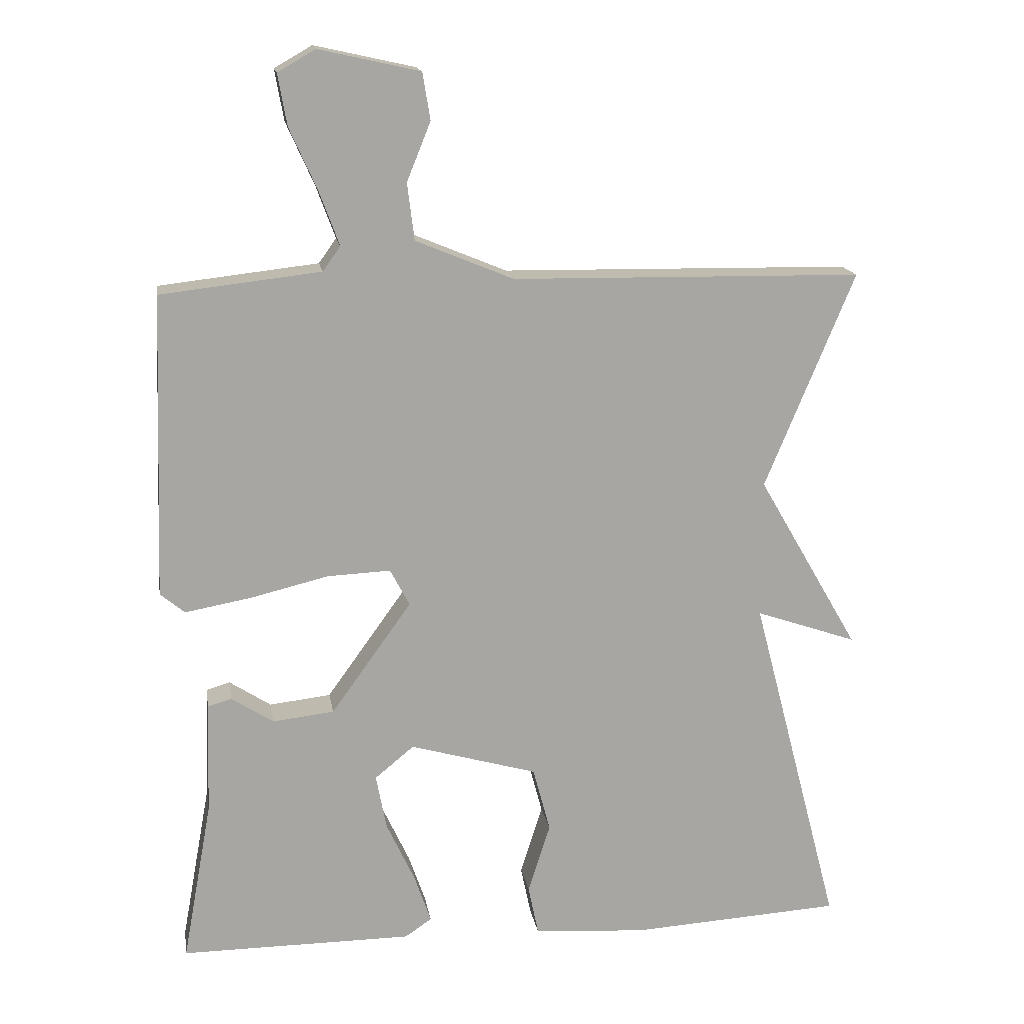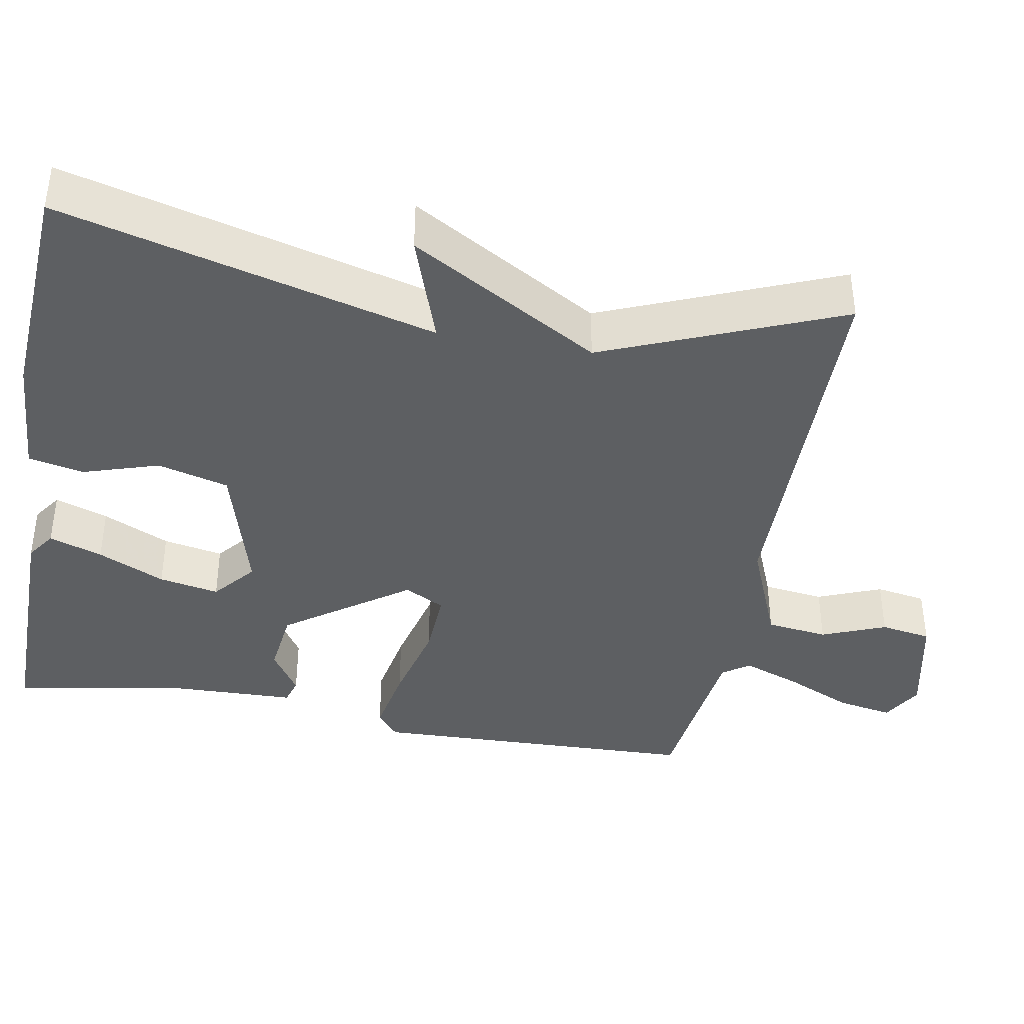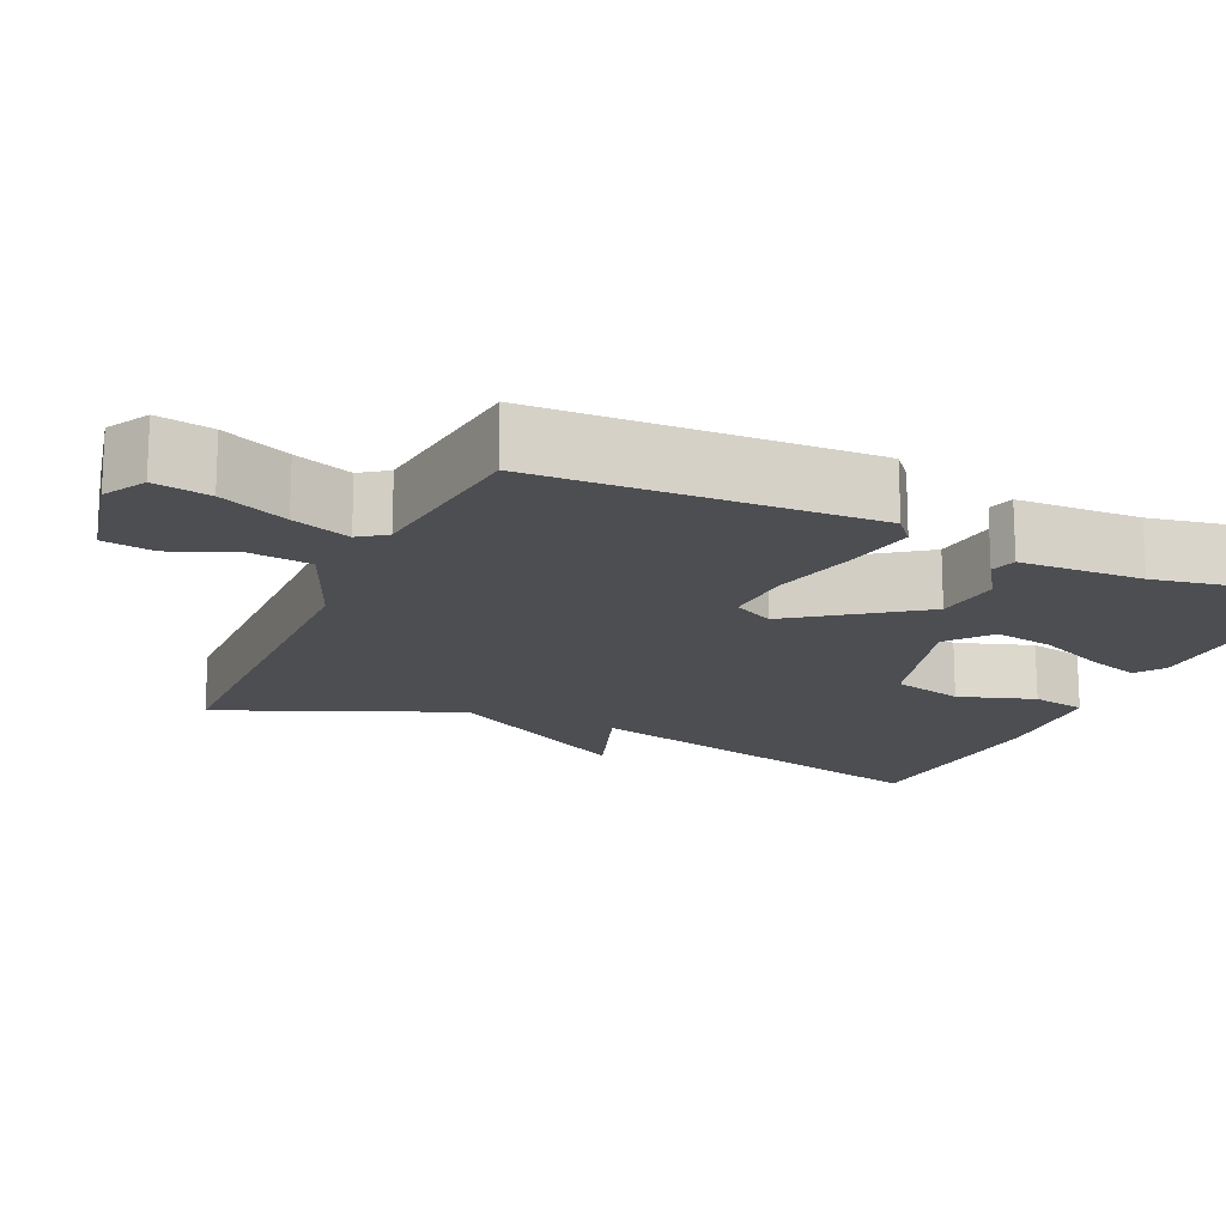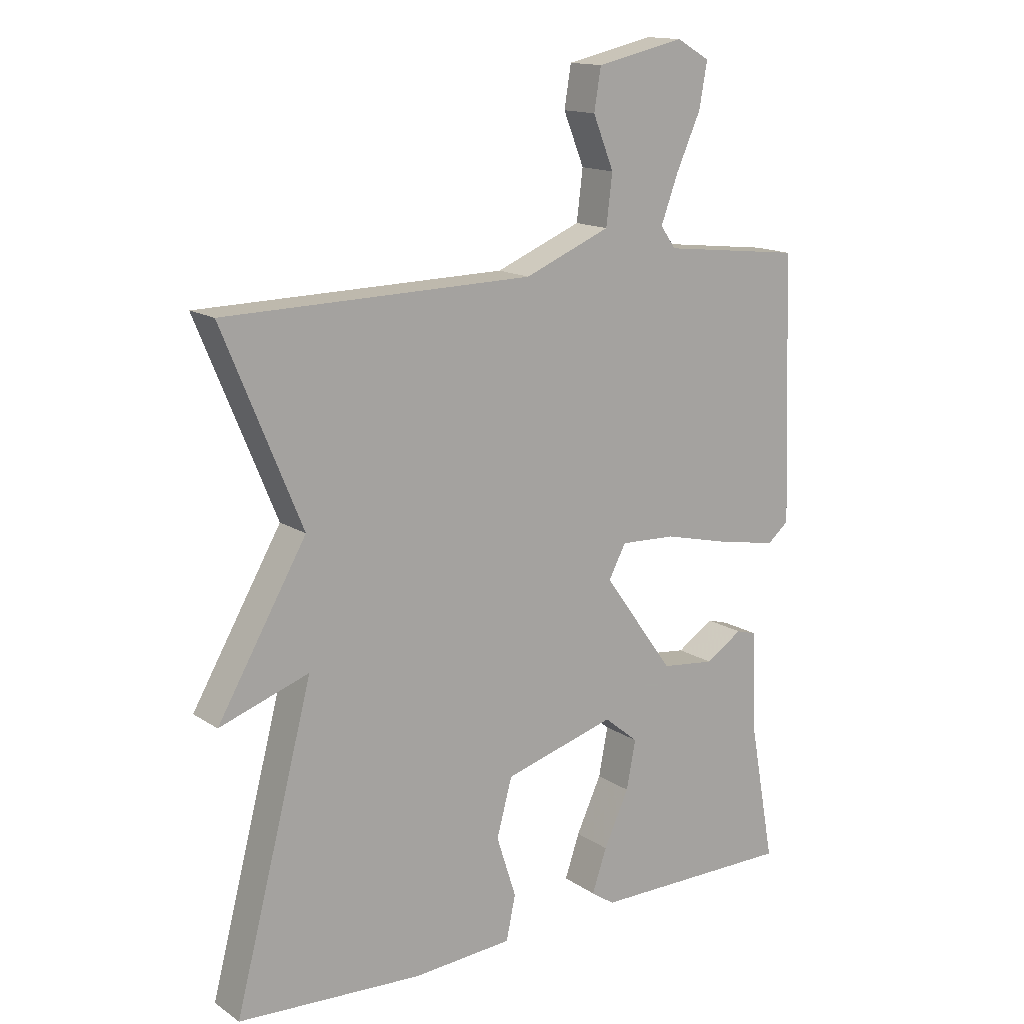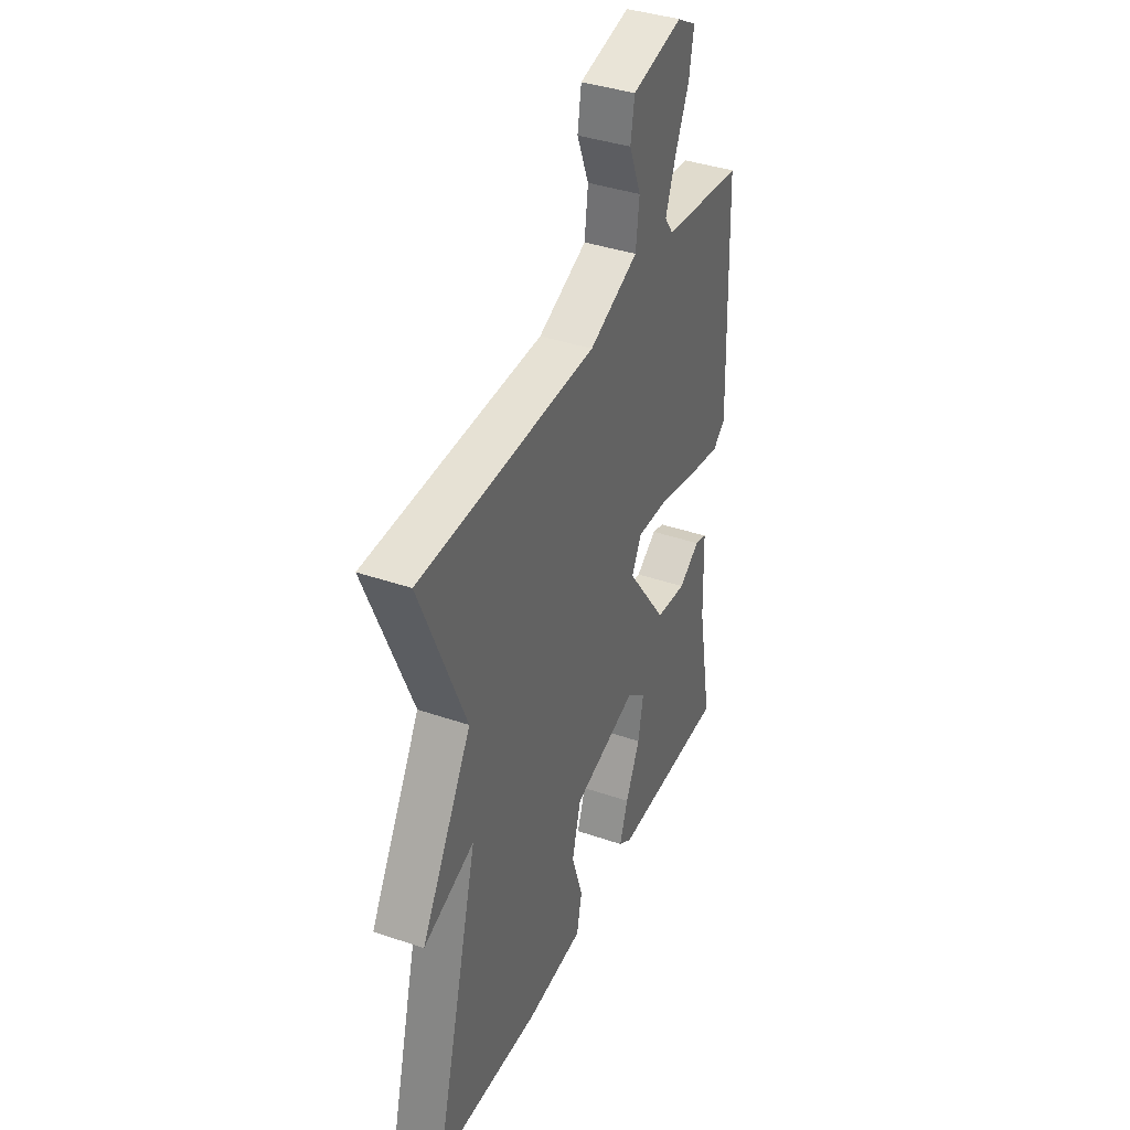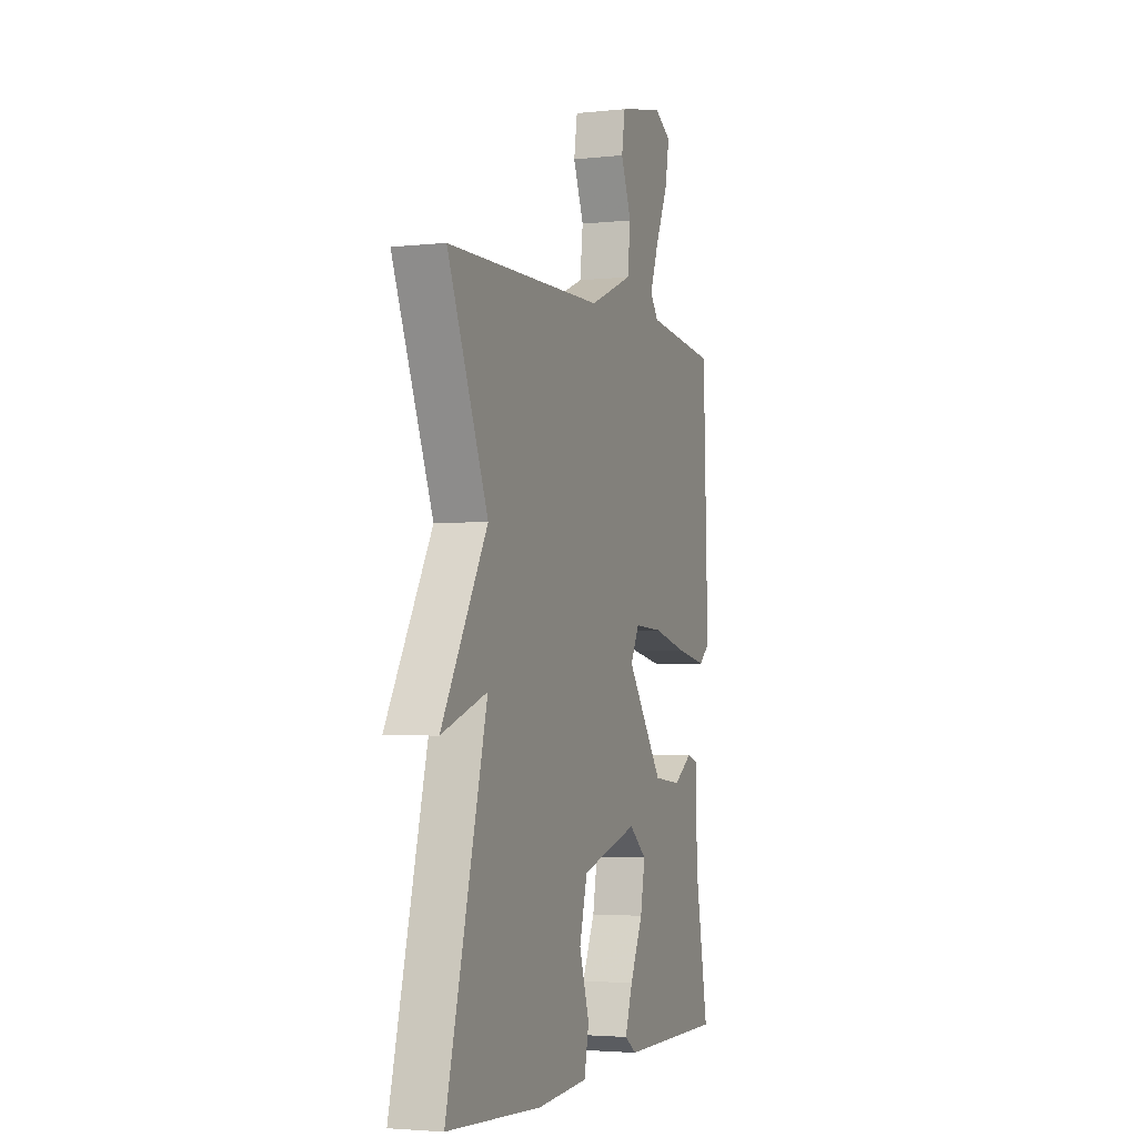
<metadata>
{"format":"obj","ext":"obj","renderer":"f3d","projection":"perspective","resolution":1024,"background":"white","views":[{"elev":16.0,"azim":170.8,"up":"+Z"},{"elev":-39.7,"azim":-100.4,"up":"+Y"},{"elev":-16.6,"azim":65.9,"up":"+Y"},{"elev":14.8,"azim":-35.9,"up":"+Z"},{"elev":38.6,"azim":-66.5,"up":"+Z"},{"elev":-3.2,"azim":-69.9,"up":"+Z"}]}
</metadata>
<code>
v -0.5 0.07 -0.5
v -0.372 0.07 -0.009
v -0.517 0.07 -0.059
v -0.372 0.07 0.191
v -0.5 0.07 0.5
v 0.002 0.07 0.508
v 0.142 0.07 0.566
v 0.152 0.07 0.647
v 0.118 0.07 0.731
v 0.129 0.07 0.798
v 0.273 0.07 0.83
v 0.327 0.07 0.799
v 0.314 0.07 0.726
v 0.274 0.07 0.637
v 0.246 0.07 0.561
v 0.271 0.07 0.526
v 0.5 0.07 0.5
v 0.515 0.07 0.067
v 0.48 0.07 0.038
v 0.386 0.07 0.055
v 0.274 0.07 0.082
v 0.184 0.07 0.086
v 0.156 0.07 0.033
v 0.271 0.07 -0.127
v 0.359 0.07 -0.137
v 0.419 0.07 -0.098
v 0.453 0.07 -0.108
v 0.458 0.07 -0.269
v 0.5 0.07 -0.5
v 0.168 0.07 -0.499
v 0.13 0.07 -0.473
v 0.154 0.07 -0.403
v 0.195 0.07 -0.315
v 0.21 0.07 -0.236
v 0.154 0.07 -0.19
v -0.028 0.07 -0.242
v -0.053 0.07 -0.335
v -0.021 0.07 -0.435
v -0.036 0.07 -0.507
v -0.199 0.07 -0.518
v -0.5 0 -0.5
v -0.372 0 -0.009
v -0.517 0 -0.059
v -0.372 0 0.191
v -0.5 0 0.5
v 0.002 0 0.508
v 0.142 0 0.566
v 0.152 0 0.647
v 0.118 0 0.731
v 0.129 0 0.798
v 0.273 0 0.83
v 0.327 0 0.799
v 0.314 0 0.726
v 0.274 0 0.637
v 0.246 0 0.561
v 0.271 0 0.526
v 0.5 0 0.5
v 0.515 0 0.067
v 0.48 0 0.038
v 0.386 0 0.055
v 0.274 0 0.082
v 0.184 0 0.086
v 0.156 0 0.033
v 0.271 0 -0.127
v 0.359 0 -0.137
v 0.419 0 -0.098
v 0.453 0 -0.108
v 0.458 0 -0.269
v 0.5 0 -0.5
v 0.168 0 -0.499
v 0.13 0 -0.473
v 0.154 0 -0.403
v 0.195 0 -0.315
v 0.21 0 -0.236
v 0.154 0 -0.19
v -0.028 0 -0.242
v -0.053 0 -0.335
v -0.021 0 -0.435
v -0.036 0 -0.507
v -0.199 0 -0.518
f 40 1 2
f 39 40 2
f 38 39 2
f 37 38 2
f 36 37 2
f 35 36 2
f 31 32 33
f 30 31 33
f 29 30 33
f 28 29 33
f 28 33 34
f 27 28 34
f 26 27 34
f 25 26 34
f 24 25 34 35
f 19 20 21
f 18 19 21
f 17 18 21
f 16 17 21
f 15 16 21 22
f 12 13 14
f 11 12 14
f 10 11 14
f 9 10 14
f 8 9 14
f 7 8 14 15
f 15 22 23
f 7 15 23
f 6 7 23
f 2 3 4
f 35 2 4
f 24 35 4
f 23 24 4
f 4 5 6 23
f 42 41 80
f 42 80 79
f 42 79 78
f 42 78 77
f 42 77 76
f 42 76 75
f 73 72 71
f 73 71 70
f 73 70 69
f 73 69 68
f 74 73 68
f 74 68 67
f 74 67 66
f 74 66 65
f 75 74 65 64
f 61 60 59
f 61 59 58
f 61 58 57
f 61 57 56
f 62 61 56 55
f 54 53 52
f 54 52 51
f 54 51 50
f 54 50 49
f 54 49 48
f 55 54 48 47
f 63 62 55
f 63 55 47
f 63 47 46
f 44 43 42
f 44 42 75
f 44 75 64
f 44 64 63
f 63 46 45 44
f 1 41 42 2
f 2 42 43 3
f 3 43 44 4
f 4 44 45 5
f 5 45 46 6
f 6 46 47 7
f 7 47 48 8
f 8 48 49 9
f 9 49 50 10
f 10 50 51 11
f 11 51 52 12
f 12 52 53 13
f 13 53 54 14
f 14 54 55 15
f 15 55 56 16
f 16 56 57 17
f 17 57 58 18
f 18 58 59 19
f 19 59 60 20
f 20 60 61 21
f 21 61 62 22
f 22 62 63 23
f 23 63 64 24
f 24 64 65 25
f 25 65 66 26
f 26 66 67 27
f 27 67 68 28
f 28 68 69 29
f 29 69 70 30
f 30 70 71 31
f 31 71 72 32
f 32 72 73 33
f 33 73 74 34
f 34 74 75 35
f 35 75 76 36
f 36 76 77 37
f 37 77 78 38
f 38 78 79 39
f 39 79 80 40
f 40 80 41 1

</code>
